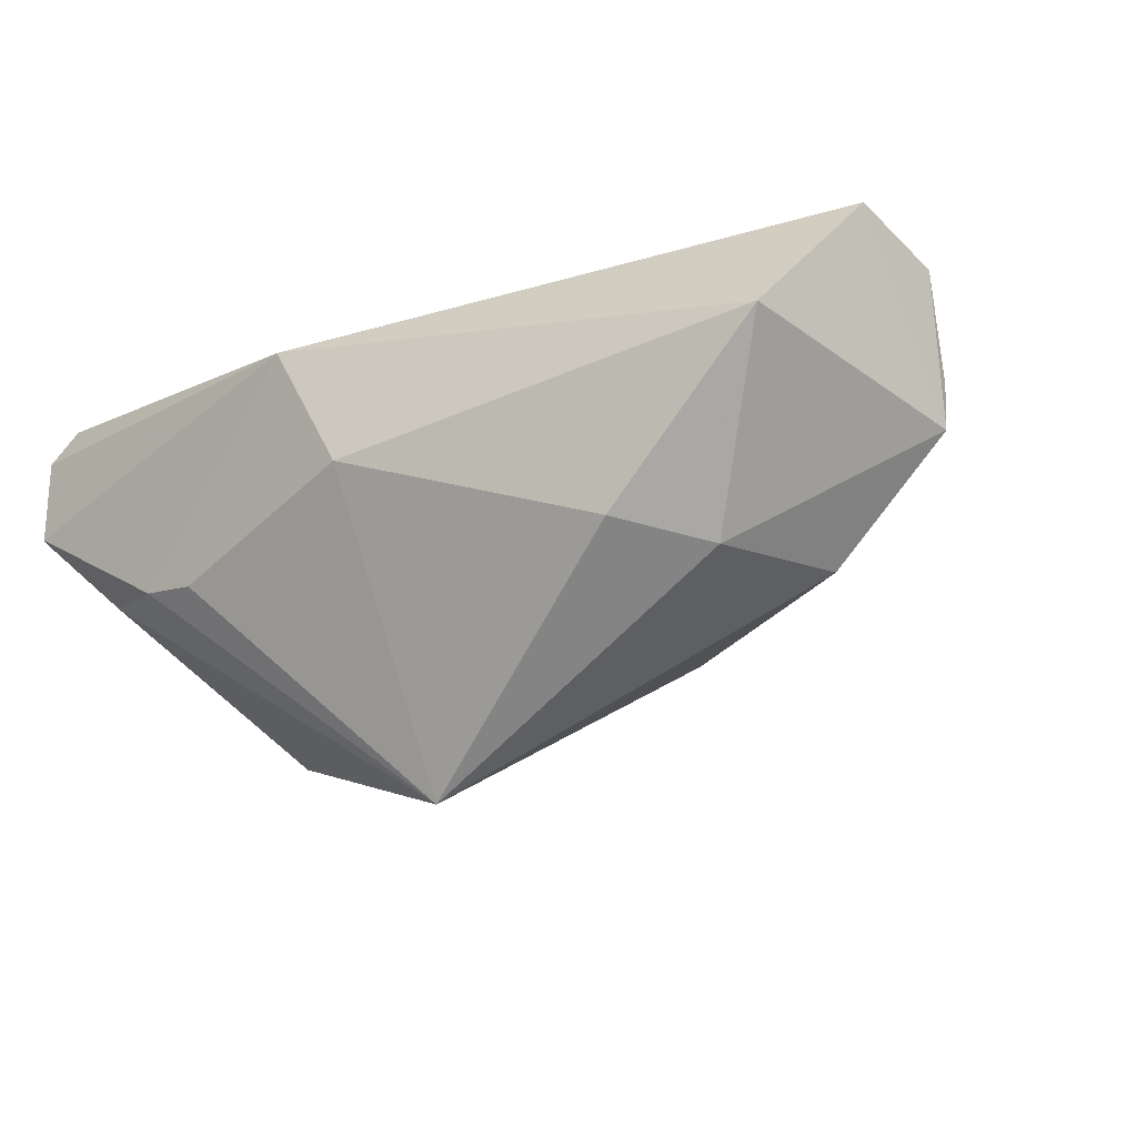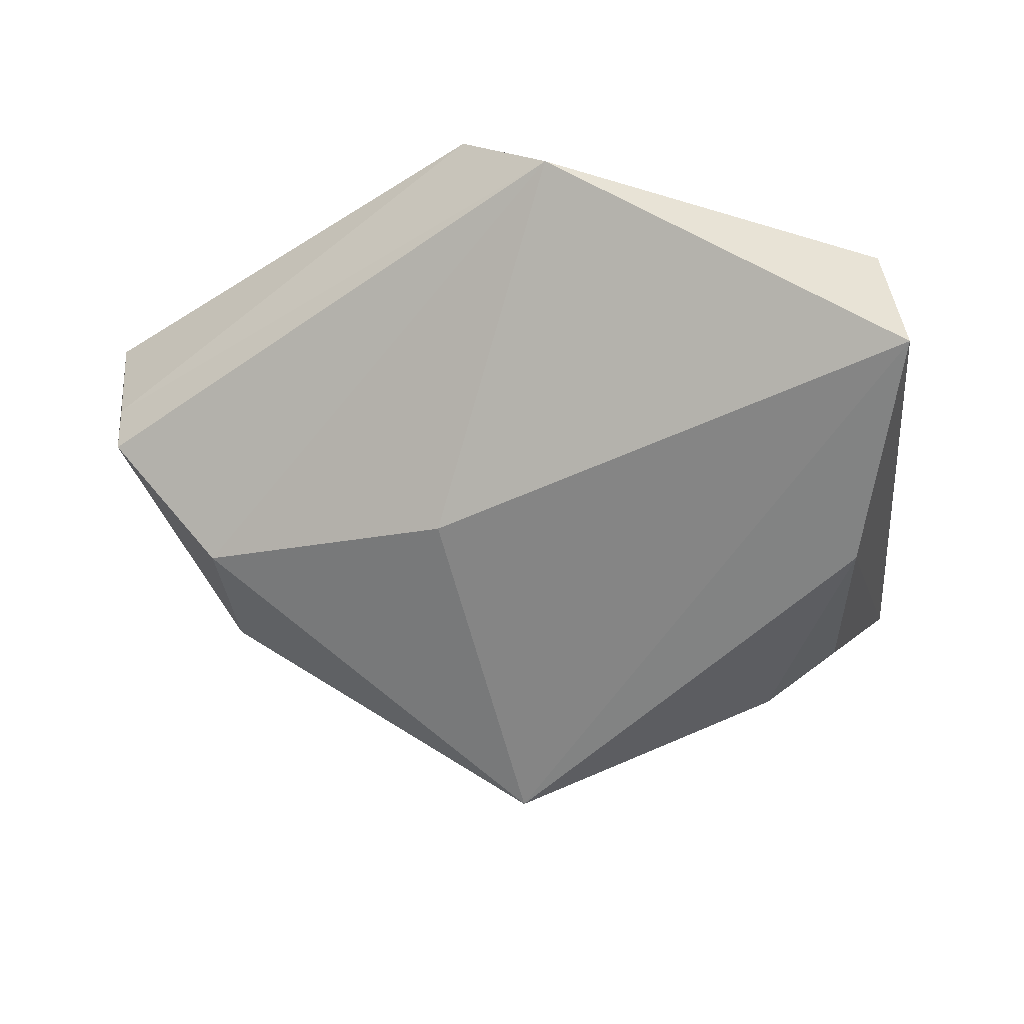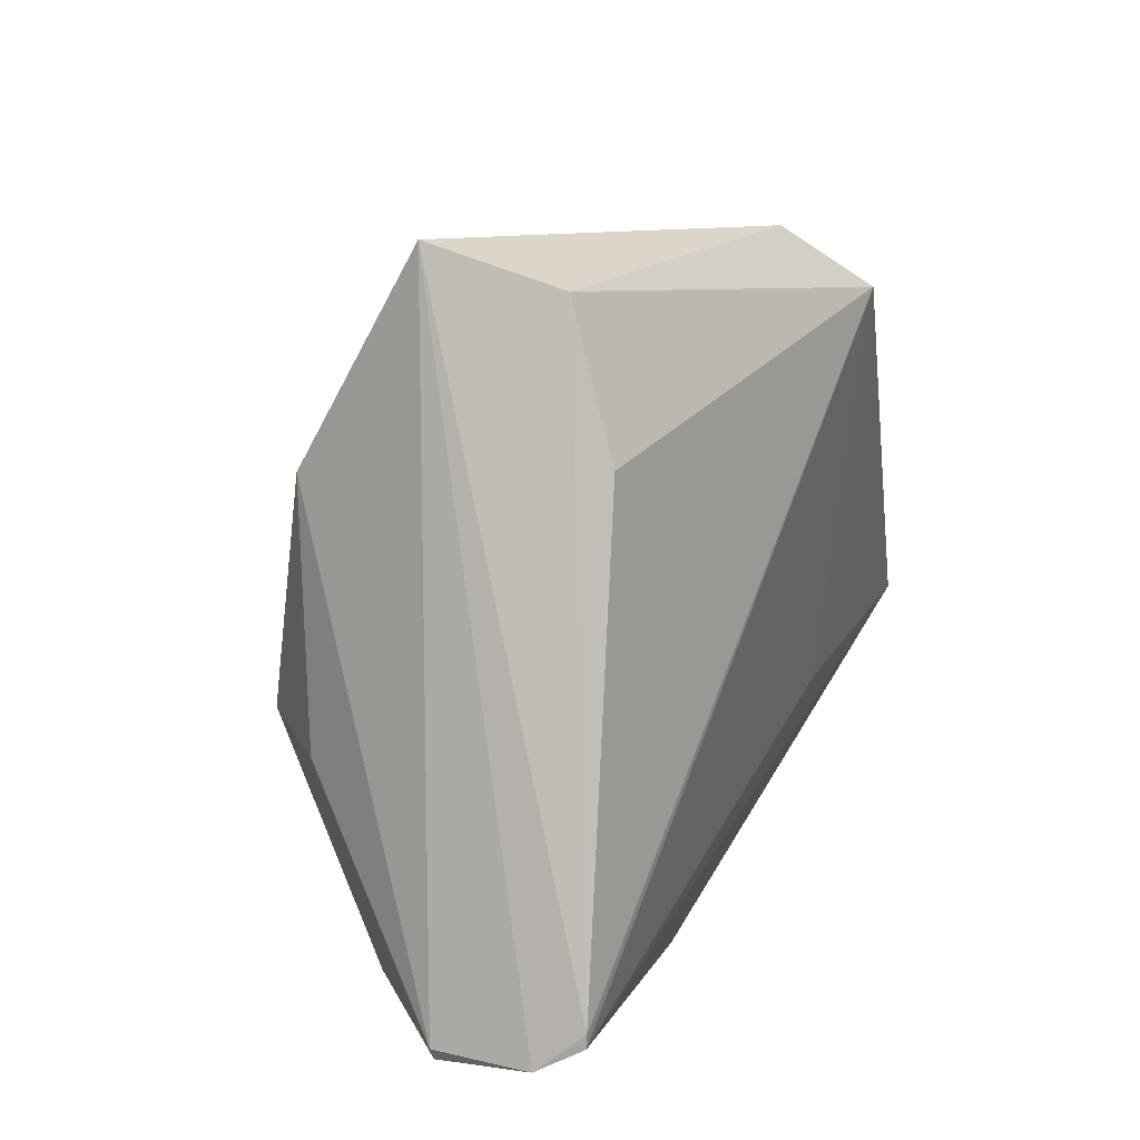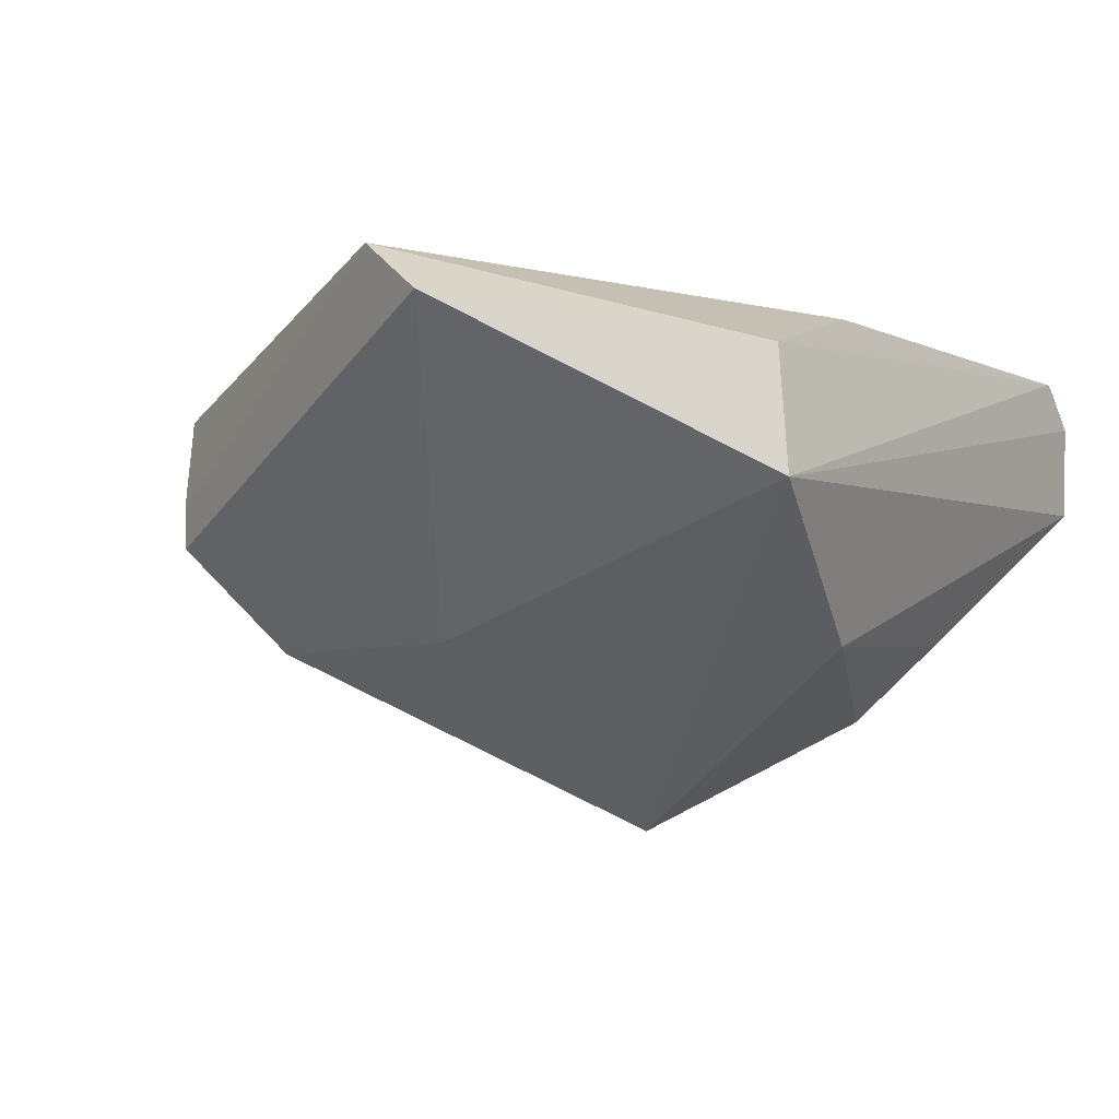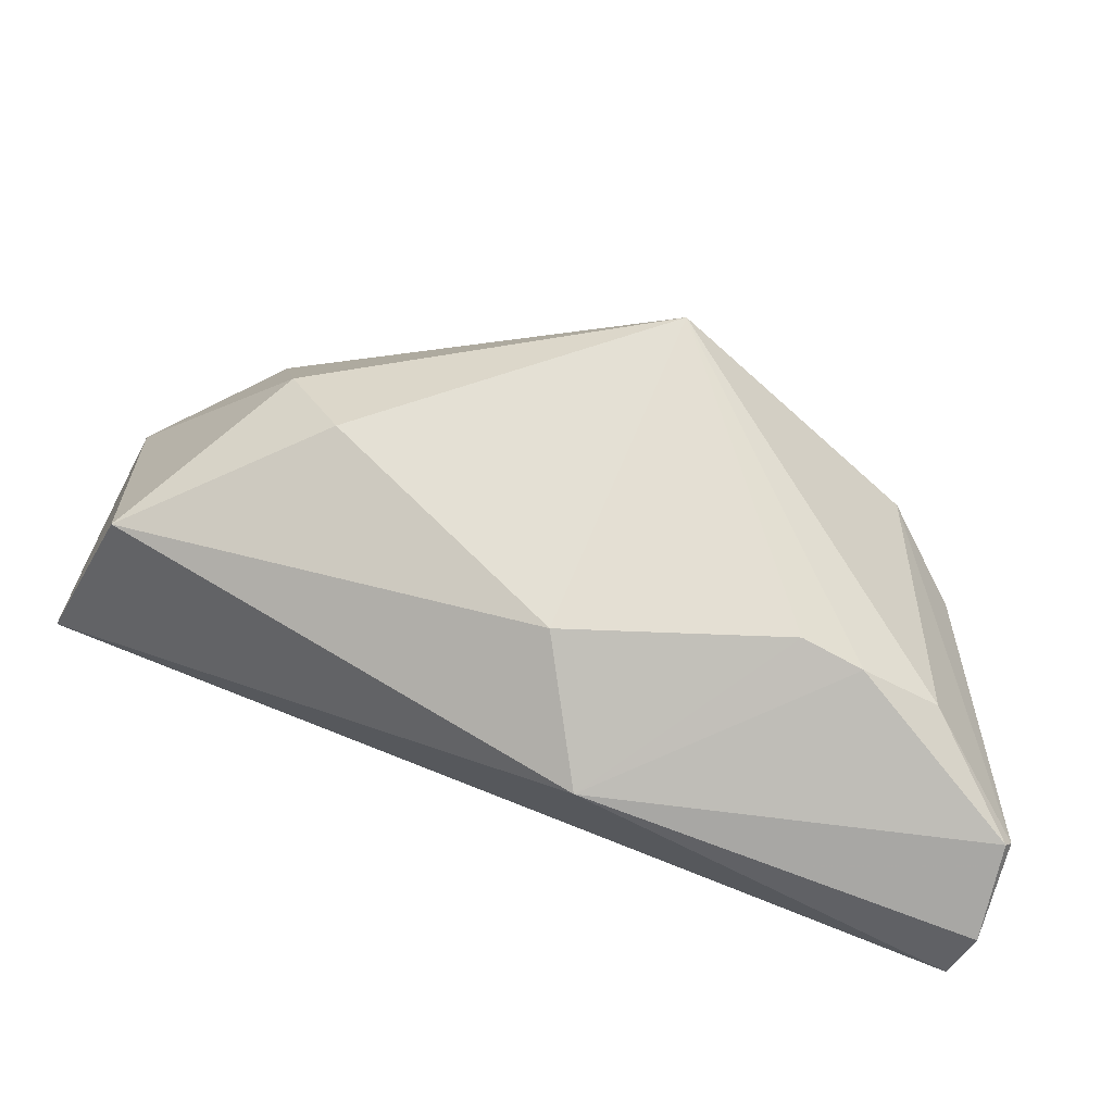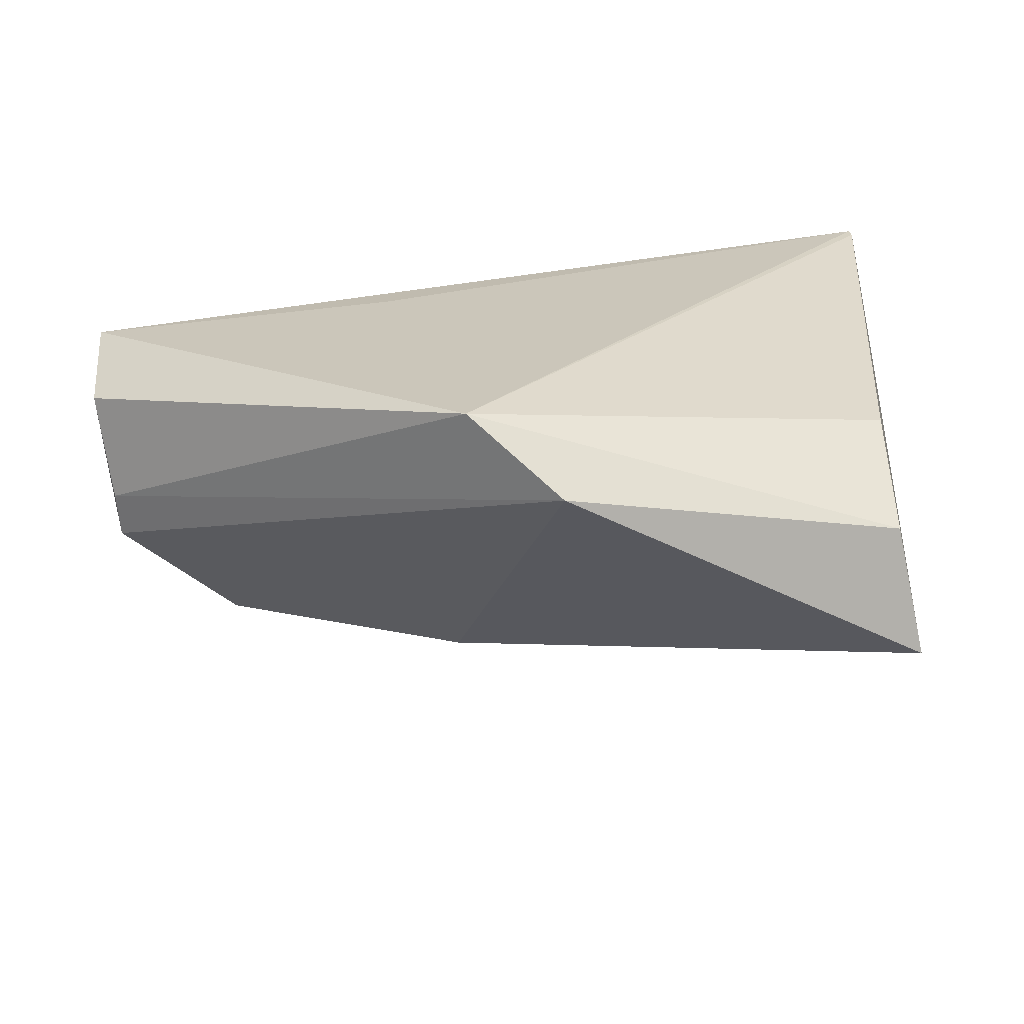
<metadata>
{"format":"obj","ext":"obj","renderer":"f3d","projection":"perspective","resolution":1024,"background":"white","views":[{"elev":-24.0,"azim":-137.3,"up":"+Y"},{"elev":61.3,"azim":3.8,"up":"+Z"},{"elev":11.4,"azim":112.2,"up":"+Z"},{"elev":-5.7,"azim":25.8,"up":"+Y"},{"elev":-78.6,"azim":-18.7,"up":"+Z"},{"elev":31.0,"azim":-5.2,"up":"+Y"}]}
</metadata>
<code>
v 0.1027 -0.07715 0.1989
v 0.09951 -0.09385 0.1729
v 0.1116 -0.06076 0.1125
v 0.06166 -0.06321 0.11
v -0.001352 -0.07668 0.1606
v 0.05804 -0.116 0.1355
v 0.045 -0.04394 0.1905
v 0.1114 -0.07277 0.1133
v 0.001297 -0.0718 0.1283
v 0.04493 -0.09163 0.17
v 0.1011 -0.0557 0.1755
v 0.1103 -0.0551 0.1155
v 0.05635 -0.05219 0.1984
v 0.09114 -0.1017 0.1435
v 0.08043 -0.08785 0.1133
v 0.1104 -0.07274 0.1118
v 0.01581 -0.09356 0.1386
v -0.003253 -0.05387 0.1434
v 0.01355 -0.09164 0.1576
v 0.1104 -0.05499 0.1172
v -0.001765 -0.07075 0.1604
v 0.09969 -0.06135 0.1938
v 0.1007 -0.09215 0.1409
v 0.05312 -0.07995 0.1124
v 0.08828 -0.08658 0.1131
v 0.09839 -0.08482 0.1161
v 0.02289 -0.09169 0.127
v 0.03734 -0.05277 0.1394
v -0.003719 -0.05789 0.1556
f 6 2 1
f 8 1 2
f 8 3 1
f 10 6 1
f 12 3 4
f 13 10 1
f 14 2 6
f 16 4 3
f 16 3 8
f 17 5 9
f 18 4 9
f 18 12 4
f 18 9 5
f 19 6 10
f 19 17 6
f 19 5 17
f 19 13 5
f 19 10 13
f 20 12 7
f 20 7 11
f 20 1 3
f 20 3 12
f 21 13 7
f 21 5 13
f 22 11 7
f 22 7 13
f 22 13 1
f 22 20 11
f 22 1 20
f 23 14 8
f 23 8 2
f 23 2 14
f 24 9 4
f 24 4 15
f 24 15 6
f 25 15 4
f 25 4 16
f 25 6 15
f 26 16 8
f 26 8 14
f 26 25 16
f 26 14 6
f 26 6 25
f 27 17 9
f 27 6 17
f 27 24 6
f 27 9 24
f 28 18 7
f 28 7 12
f 28 12 18
f 29 18 5
f 29 5 21
f 29 21 7
f 29 7 18

</code>
